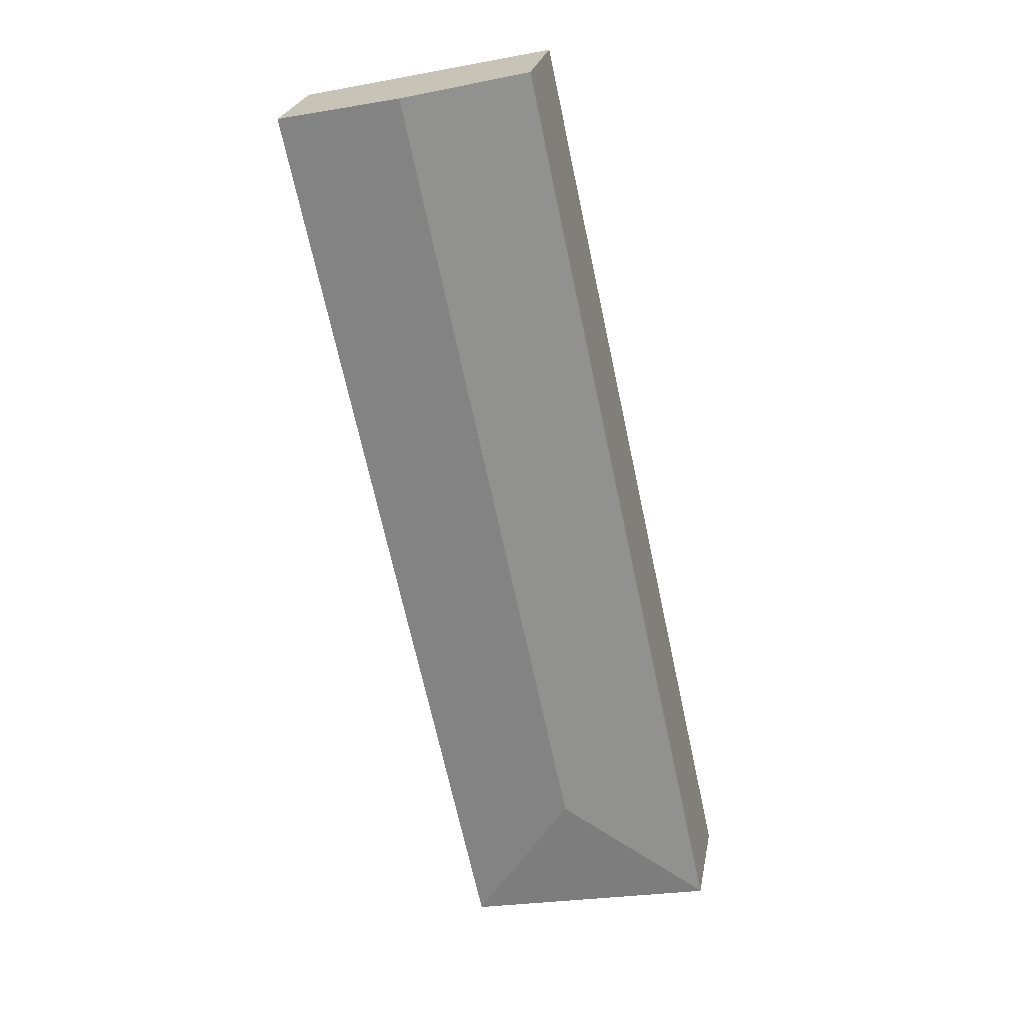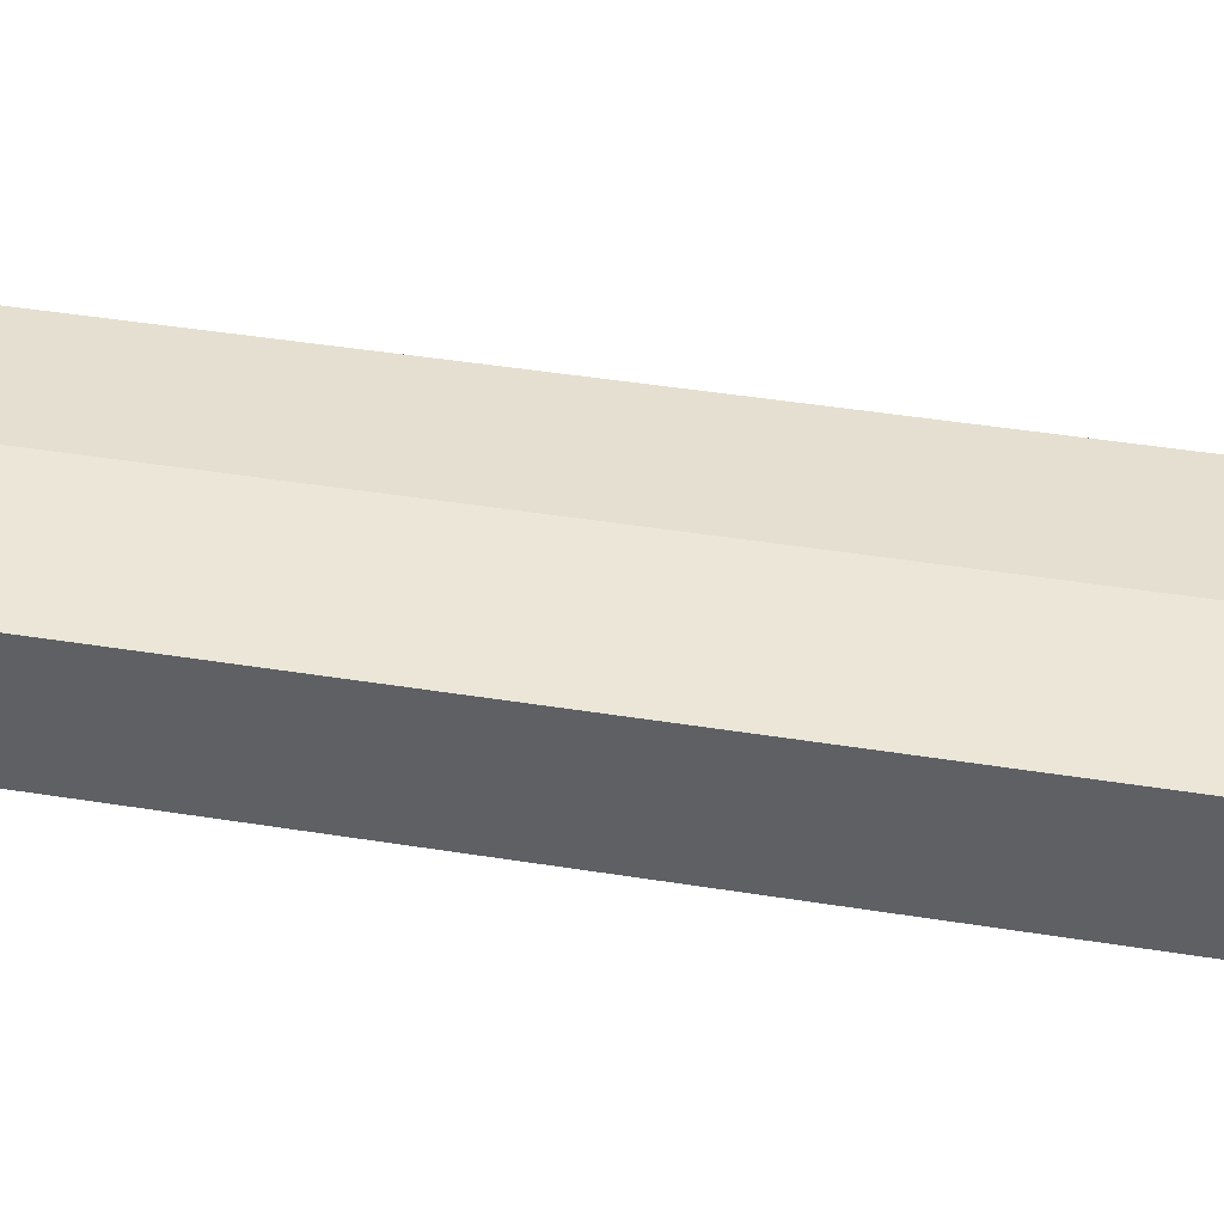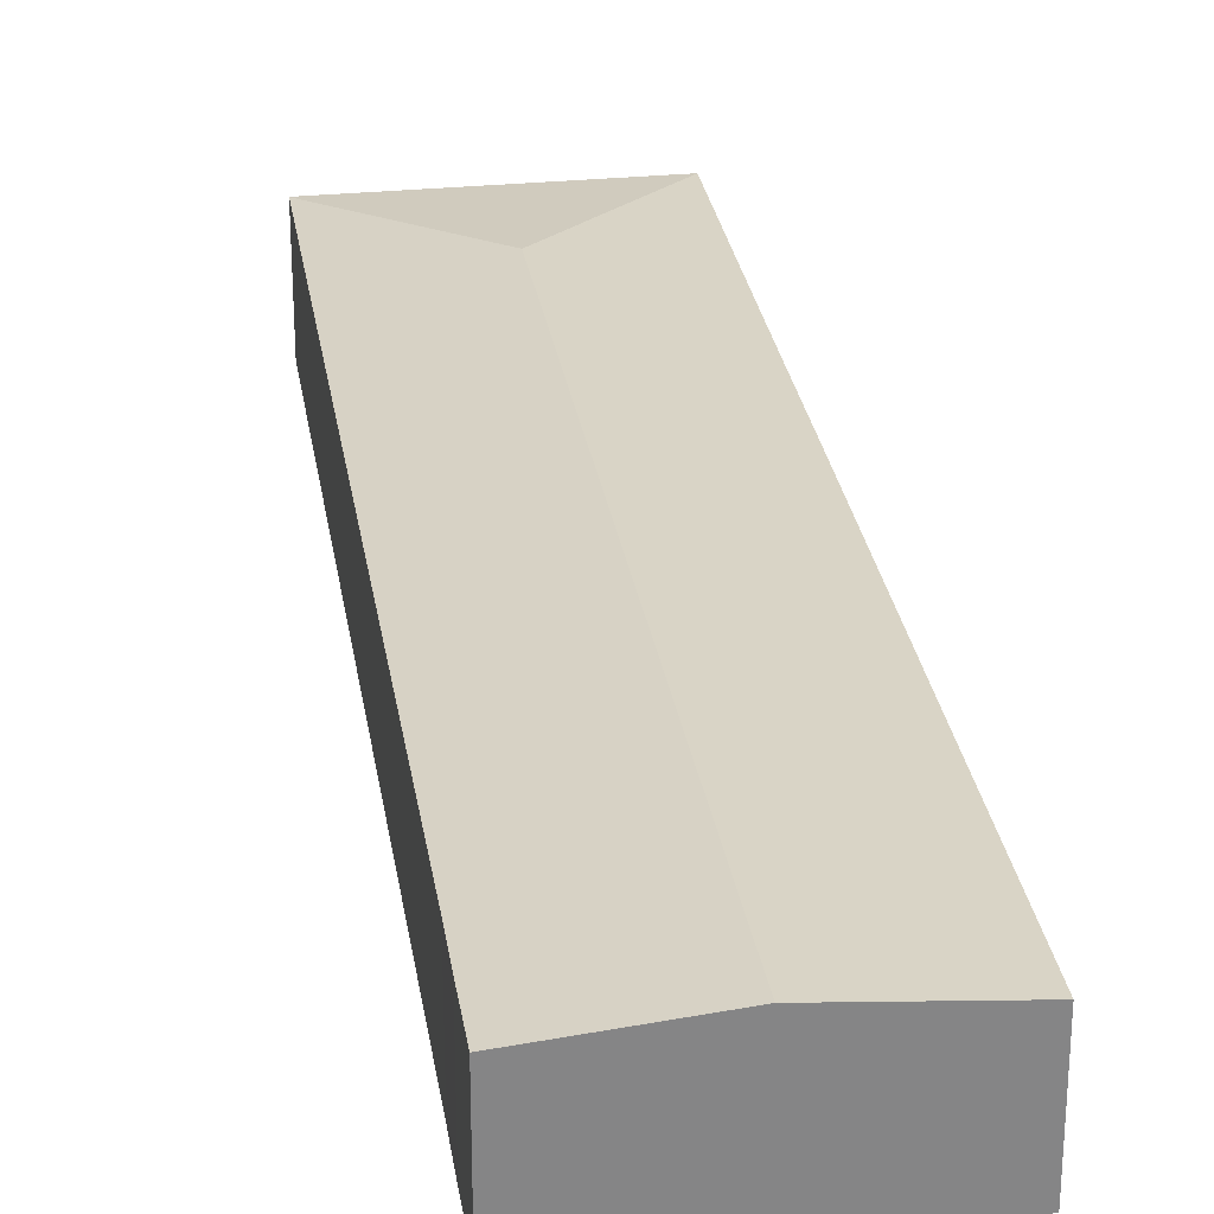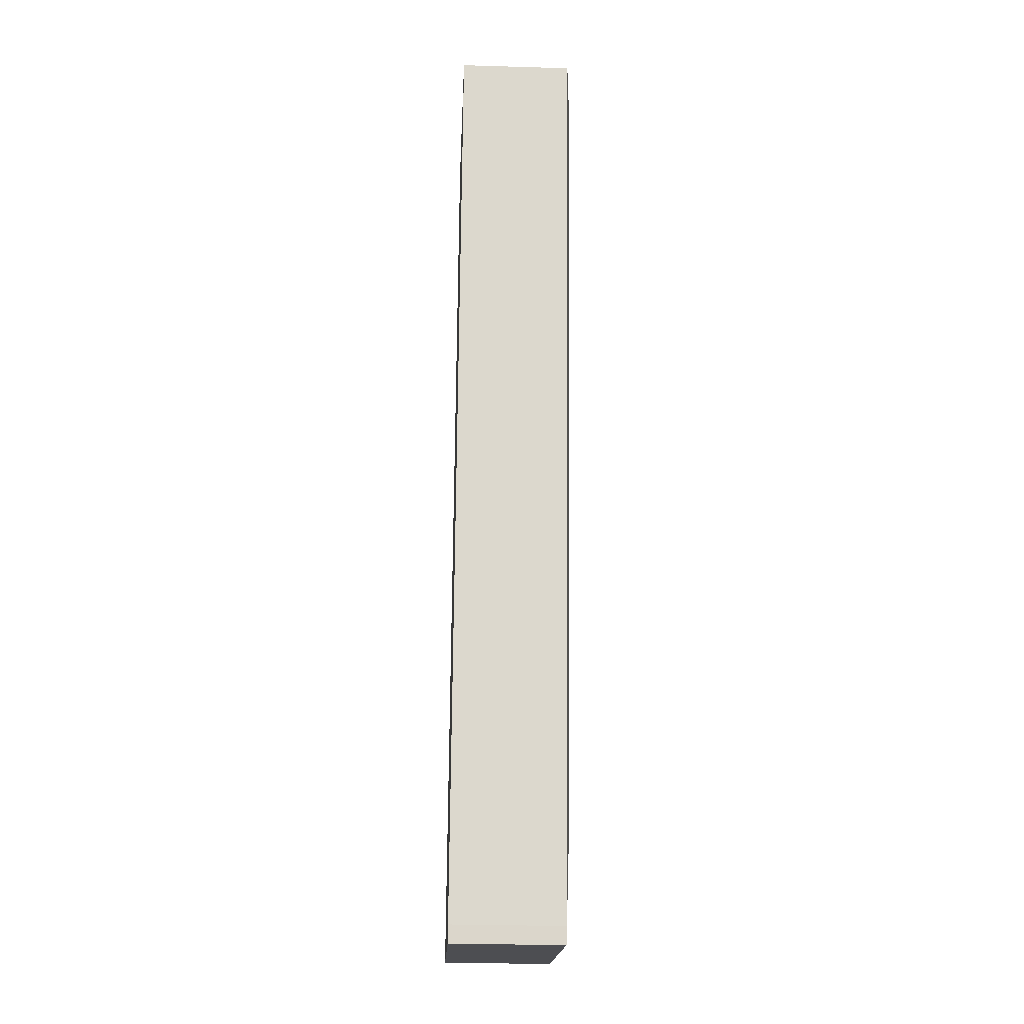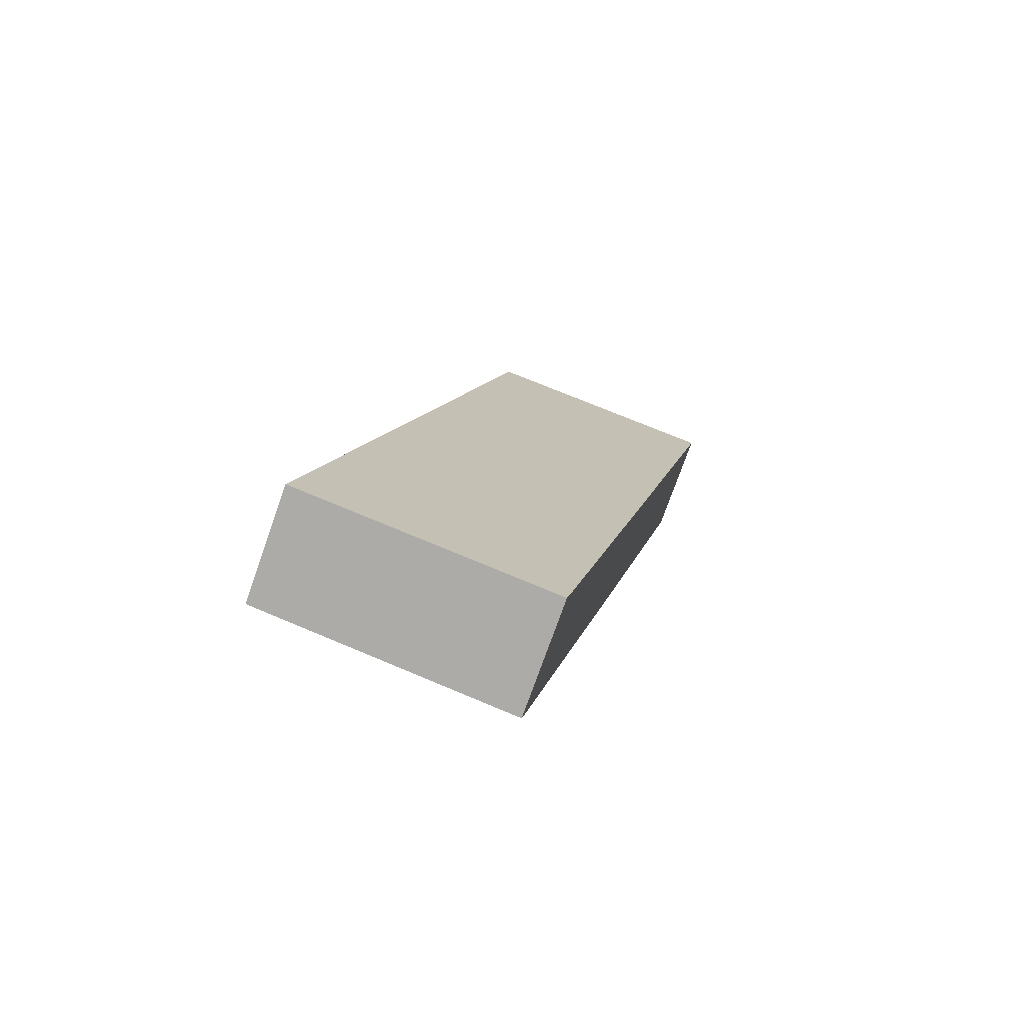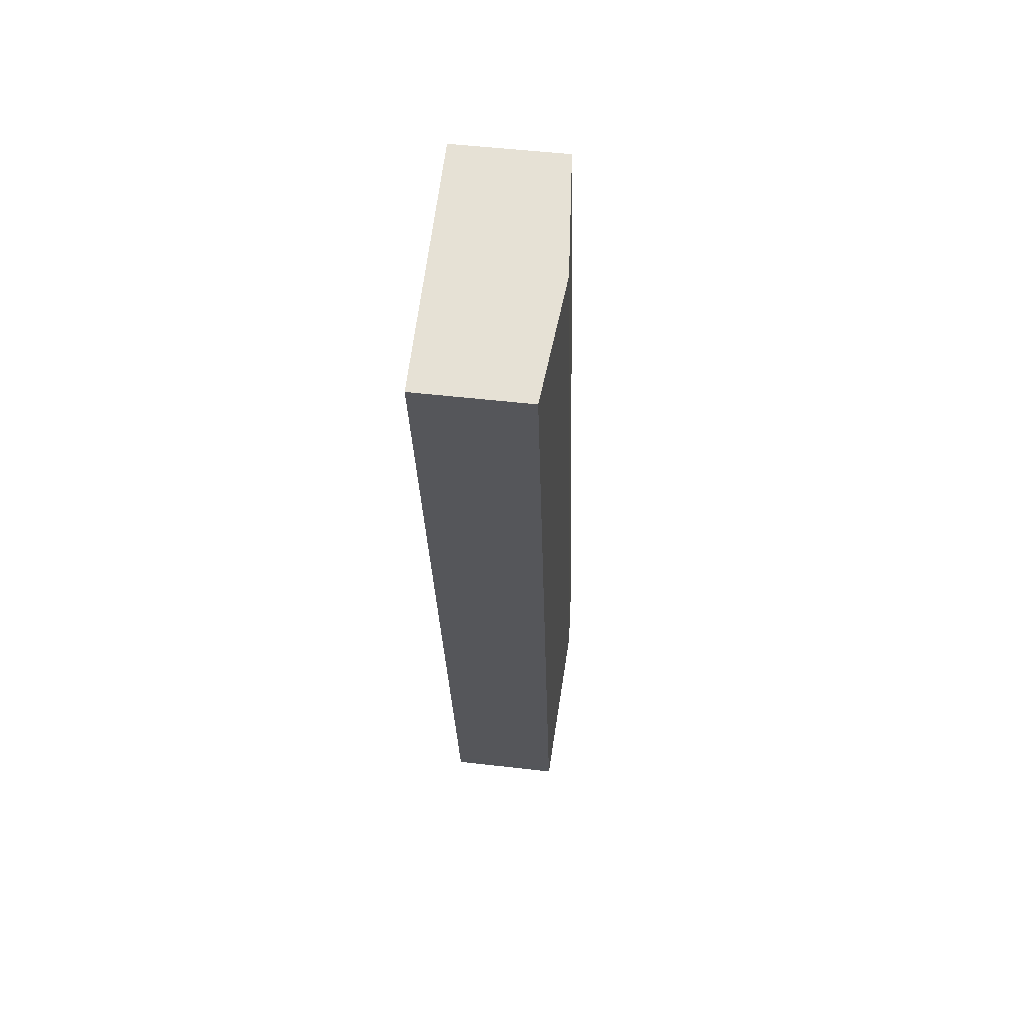
<metadata>
{"format":"obj","ext":"obj","renderer":"f3d","projection":"perspective","resolution":1024,"background":"white","views":[{"elev":24.3,"azim":-169.8,"up":"+Z"},{"elev":42.1,"azim":-66.7,"up":"+Y"},{"elev":28.5,"azim":3.6,"up":"+Y"},{"elev":-29.3,"azim":87.5,"up":"+Z"},{"elev":-75.7,"azim":-19.5,"up":"+Z"},{"elev":51.2,"azim":97.2,"up":"+Z"}]}
</metadata>
<code>
v  20.61 16.63 13.29
v  39.49 16.26 119.6
v  43.53 16.63 118.8
v  32.77 15.65 121.1
v  26.64 15.08 122.4
v  24.97 15.08 114.8
v  23.67 15.09 108.6
v  10.29 15.08 47.17
v  9.903 15.08 45.42
v  9.107 15.08 41.77
v  2.408 15.08 11.04
v  0.011 15.08 0.05
v  60.46 15.08 115.1
v  45.06 15.08 44.12
v  41.86 15.08 29.57
v  34.33 15.09 -4.974
v  33.8 15.09 -7.228
v  33.78 15.08 -7.292
v  15.12 15.08 -3.264
v  0 15.08 9.232e-16
v  33.78 4.465e-16 -7.292
v  15.12 1.999e-16 -3.264
v  0 0 0
v  0.011 -3.062e-18 0.05
v  2.408 -6.762e-16 11.04
v  9.107 -2.558e-15 41.77
v  9.903 -2.781e-15 45.42
v  10.29 -2.889e-15 47.17
v  23.67 -6.65e-15 108.6
v  24.97 -7.027e-15 114.8
v  26.64 -7.497e-15 122.4
v  32.77 -7.415e-15 121.1
v  39.49 -7.326e-15 119.6
v  43.53 -7.272e-15 118.8
v  60.46 -7.046e-15 115.1
v  45.06 -2.701e-15 44.12
v  41.86 -1.811e-15 29.57
v  34.33 3.046e-16 -4.974
v  33.8 4.426e-16 -7.228
g defaultobject
f 1 2 3
f 2 1 4
f 4 1 5
f 5 1 6
f 6 1 7
f 7 1 8
f 8 1 9
f 9 1 10
f 10 1 11
f 11 1 12
f 13 1 3
f 1 13 14
f 1 14 15
f 1 15 16
f 1 16 17
f 18 1 17
f 1 18 19
f 1 19 12
f 12 19 20
f 21 19 18
f 19 21 22
f 19 22 20
f 20 22 23
f 23 12 20
f 12 23 11
f 11 23 24
f 11 24 25
f 11 25 10
f 10 25 26
f 10 26 9
f 9 26 8
f 8 26 27
f 8 27 7
f 7 27 28
f 7 28 29
f 7 29 6
f 6 29 30
f 6 30 5
f 5 30 31
f 31 4 5
f 4 31 2
f 2 31 3
f 3 31 13
f 13 31 32
f 13 32 33
f 13 33 34
f 13 34 35
f 35 14 13
f 14 35 36
f 14 36 15
f 15 36 37
f 15 37 16
f 16 37 38
f 16 38 17
f 17 38 39
f 17 39 18
f 18 39 21
f 30 32 31
f 32 30 33
f 33 30 34
f 34 30 35
f 35 30 36
f 36 30 29
f 36 29 28
f 36 28 37
f 37 28 27
f 37 27 26
f 37 26 25
f 37 25 38
f 38 25 24
f 38 24 39
f 39 24 21
f 21 24 22
f 22 24 23

</code>
